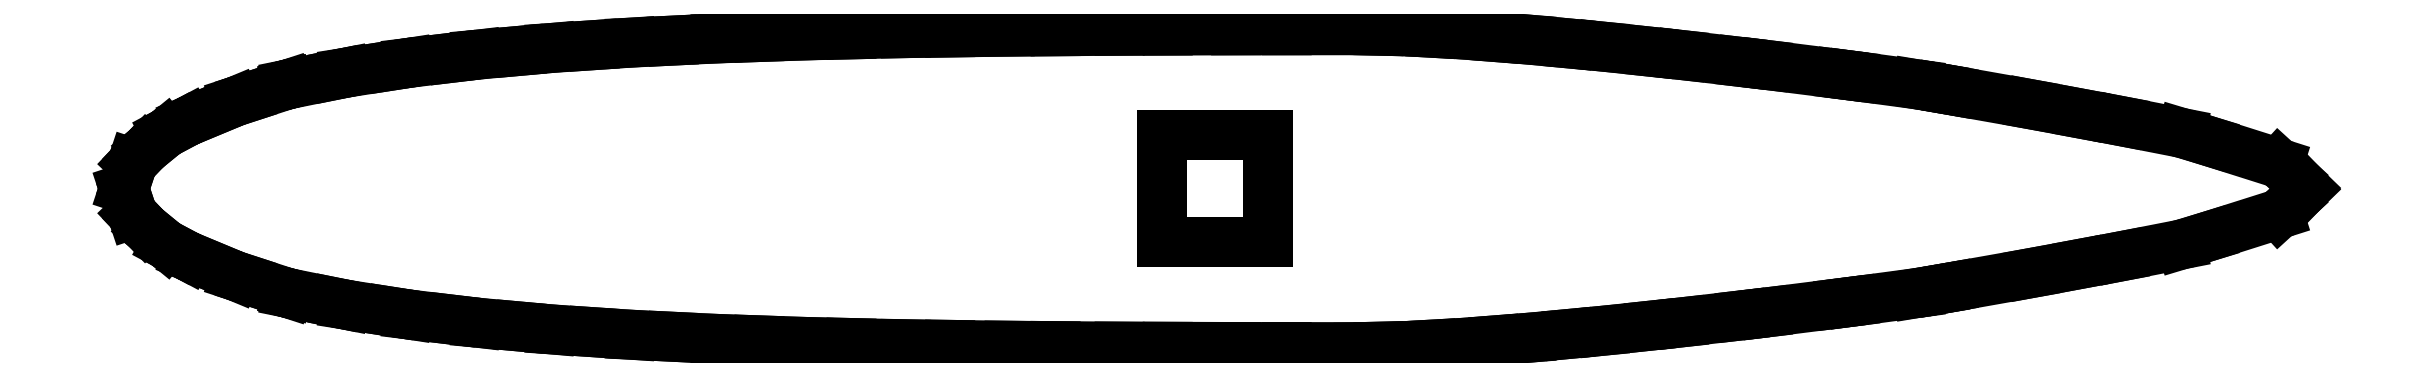
<metadata>
{"format":"dxf","ext":"dxf","renderer":"ezdxf+matplotlib","layout":"modelspace","background":"white","min_lineweight":24,"dpi":150}
</metadata>
<code>
0
SECTION
2
ENTITIES
0
LINE
8
0
10
-4.088
20
-2.776e-17
30
0
11
-4.075
21
-0.03979
31
0
0
LINE
8
0
10
-4.075
20
-0.03979
30
0
11
-4.056
21
-0.09512
31
0
0
LINE
8
0
10
-4.056
20
-0.09512
30
0
11
-4.038
21
-0.1141
31
0
0
LINE
8
0
10
-4.038
20
-0.1141
30
0
11
-4.006
21
-0.1476
31
0
0
LINE
8
0
10
-4.006
20
-0.1476
30
0
11
-3.971
21
-0.1765
31
0
0
LINE
8
0
10
-3.971
20
-0.1765
30
0
11
-3.931
21
-0.2091
31
0
0
LINE
8
0
10
-3.931
20
-0.2091
30
0
11
-3.882
21
-0.2352
31
0
0
LINE
8
0
10
-3.882
20
-0.2352
30
0
11
-3.848
21
-0.2532
31
0
0
LINE
8
0
10
-3.848
20
-0.2532
30
0
11
-3.767
21
-0.2871
31
0
0
LINE
8
0
10
-3.767
20
-0.2871
30
0
11
-3.671
21
-0.3268
31
0
0
LINE
8
0
10
-3.671
20
-0.3268
30
0
11
-3.631
21
-0.3398
31
0
0
LINE
8
0
10
-3.631
20
-0.3398
30
0
11
-3.475
21
-0.3905
31
0
0
LINE
8
0
10
-3.475
20
-0.3905
30
0
11
-3.475
21
-0.3906
31
0
0
LINE
8
0
10
-3.475
20
-0.3906
30
0
11
-3.475
21
-0.3906
31
0
0
LINE
8
0
10
-3.475
20
-0.3906
30
0
11
-3.291
21
-0.4277
31
0
0
LINE
8
0
10
-3.291
20
-0.4277
30
0
11
-3.259
21
-0.4342
31
0
0
LINE
8
0
10
-3.259
20
-0.4342
30
0
11
-3.085
21
-0.4614
31
0
0
LINE
8
0
10
-3.085
20
-0.4614
30
0
11
-3.023
21
-0.4711
31
0
0
LINE
8
0
10
-3.023
20
-0.4711
30
0
11
-2.856
21
-0.4911
31
0
0
LINE
8
0
10
-2.856
20
-0.4911
30
0
11
-2.766
21
-0.5018
31
0
0
LINE
8
0
10
-2.766
20
-0.5018
30
0
11
-2.604
21
-0.5165
31
0
0
LINE
8
0
10
-2.604
20
-0.5165
30
0
11
-2.489
21
-0.527
31
0
0
LINE
8
0
10
-2.489
20
-0.527
30
0
11
-2.33
21
-0.5377
31
0
0
LINE
8
0
10
-2.33
20
-0.5377
30
0
11
-2.19
21
-0.5472
31
0
0
LINE
8
0
10
-2.19
20
-0.5472
30
0
11
-2.032
21
-0.5549
31
0
0
LINE
8
0
10
-2.032
20
-0.5549
30
0
11
-1.869
21
-0.5628
31
0
0
LINE
8
0
10
-1.869
20
-0.5628
30
0
11
-1.71
21
-0.5683
31
0
0
LINE
8
0
10
-1.71
20
-0.5683
30
0
11
-1.525
21
-0.5746
31
0
0
LINE
8
0
10
-1.525
20
-0.5746
30
0
11
-1.364
21
-0.5783
31
0
0
LINE
8
0
10
-1.364
20
-0.5783
30
0
11
-1.16
21
-0.583
31
0
0
LINE
8
0
10
-1.16
20
-0.583
30
0
11
-0.9936
21
-0.5854
31
0
0
LINE
8
0
10
-0.9936
20
-0.5854
30
0
11
-0.7704
21
-0.5885
31
0
0
LINE
8
0
10
-0.7704
20
-0.5885
30
0
11
-0.5981
21
-0.5899
31
0
0
LINE
8
0
10
-0.5981
20
-0.5899
30
0
11
-0.3577
21
-0.5918
31
0
0
LINE
8
0
10
-0.3577
20
-0.5918
30
0
11
-0.1774
21
-0.5925
31
0
0
LINE
8
0
10
-0.1774
20
-0.5925
30
0
11
0.07911
21
-0.5934
31
0
0
LINE
8
0
10
0.07911
20
-0.5934
30
0
11
0.2686
21
-0.5936
31
0
0
LINE
8
0
10
0.2686
20
-0.5936
30
0
11
0.5404
21
-0.5938
31
0
0
LINE
8
0
10
0.5404
20
-0.5938
30
0
11
0.6143
21
-0.5921
31
0
0
LINE
8
0
10
0.6143
20
-0.5921
30
0
11
0.7183
21
-0.5896
31
0
0
LINE
8
0
10
0.7183
20
-0.5896
30
0
11
0.8116
21
-0.5843
31
0
0
LINE
8
0
10
0.8116
20
-0.5843
30
0
11
0.9329
21
-0.5775
31
0
0
LINE
8
0
10
0.9329
20
-0.5775
30
0
11
1.049
21
-0.5684
31
0
0
LINE
8
0
10
1.049
20
-0.5684
30
0
11
1.179
21
-0.5582
31
0
0
LINE
8
0
10
1.179
20
-0.5582
30
0
11
1.325
21
-0.5445
31
0
0
LINE
8
0
10
1.325
20
-0.5445
30
0
11
1.453
21
-0.5324
31
0
0
LINE
8
0
10
1.453
20
-0.5324
30
0
11
1.634
21
-0.513
31
0
0
LINE
8
0
10
1.634
20
-0.513
30
0
11
1.749
21
-0.5008
31
0
0
LINE
8
0
10
1.749
20
-0.5008
30
0
11
1.975
21
-0.4744
31
0
0
LINE
8
0
10
1.975
20
-0.4744
30
0
11
2.062
21
-0.4642
31
0
0
LINE
8
0
10
2.062
20
-0.4642
30
0
11
2.345
21
-0.4287
31
0
0
LINE
8
0
10
2.345
20
-0.4287
30
0
11
2.389
21
-0.4232
31
0
0
LINE
8
0
10
2.389
20
-0.4232
30
0
11
2.633
21
-0.3905
31
0
0
LINE
8
0
10
2.633
20
-0.3905
30
0
11
2.723
21
-0.3755
31
0
0
LINE
8
0
10
2.723
20
-0.3755
30
0
11
2.754
21
-0.37
31
0
0
LINE
8
0
10
2.754
20
-0.37
30
0
11
3.06
21
-0.3158
31
0
0
LINE
8
0
10
3.06
20
-0.3158
30
0
11
3.245
21
-0.2813
31
0
0
LINE
8
0
10
3.245
20
-0.2813
30
0
11
3.395
21
-0.2533
31
0
0
LINE
8
0
10
3.395
20
-0.2533
30
0
11
3.621
21
-0.2091
31
0
0
LINE
8
0
10
3.621
20
-0.2091
30
0
11
3.724
21
-0.1782
31
0
0
LINE
8
0
10
3.724
20
-0.1782
30
0
11
3.986
21
-0.09512
31
0
0
LINE
8
0
10
3.986
20
-0.09512
30
0
11
4.041
21
-0.04483
31
0
0
LINE
8
0
10
4.041
20
-0.04483
30
0
11
4.088
21
-8.882e-16
31
0
0
LINE
8
0
10
4.088
20
-8.882e-16
30
0
11
4.041
21
0.04483
31
0
0
LINE
8
0
10
4.041
20
0.04483
30
0
11
3.986
21
0.09512
31
0
0
LINE
8
0
10
3.986
20
0.09512
30
0
11
3.724
21
0.1782
31
0
0
LINE
8
0
10
3.724
20
0.1782
30
0
11
3.621
21
0.2091
31
0
0
LINE
8
0
10
3.621
20
0.2091
30
0
11
3.395
21
0.2533
31
0
0
LINE
8
0
10
3.395
20
0.2533
30
0
11
3.245
21
0.2813
31
0
0
LINE
8
0
10
3.245
20
0.2813
30
0
11
3.06
21
0.3158
31
0
0
LINE
8
0
10
3.06
20
0.3158
30
0
11
2.754
21
0.37
31
0
0
LINE
8
0
10
2.754
20
0.37
30
0
11
2.723
21
0.3755
31
0
0
LINE
8
0
10
2.723
20
0.3755
30
0
11
2.633
21
0.3905
31
0
0
LINE
8
0
10
2.633
20
0.3905
30
0
11
2.389
21
0.4232
31
0
0
LINE
8
0
10
2.389
20
0.4232
30
0
11
2.345
21
0.4287
31
0
0
LINE
8
0
10
2.345
20
0.4287
30
0
11
2.062
21
0.4642
31
0
0
LINE
8
0
10
2.062
20
0.4642
30
0
11
1.975
21
0.4744
31
0
0
LINE
8
0
10
1.975
20
0.4744
30
0
11
1.749
21
0.5008
31
0
0
LINE
8
0
10
1.749
20
0.5008
30
0
11
1.634
21
0.513
31
0
0
LINE
8
0
10
1.634
20
0.513
30
0
11
1.453
21
0.5324
31
0
0
LINE
8
0
10
1.453
20
0.5324
30
0
11
1.325
21
0.5445
31
0
0
LINE
8
0
10
1.325
20
0.5445
30
0
11
1.179
21
0.5582
31
0
0
LINE
8
0
10
1.179
20
0.5582
30
0
11
1.049
21
0.5684
31
0
0
LINE
8
0
10
1.049
20
0.5684
30
0
11
0.9329
21
0.5775
31
0
0
LINE
8
0
10
0.9329
20
0.5775
30
0
11
0.8116
21
0.5843
31
0
0
LINE
8
0
10
0.8116
20
0.5843
30
0
11
0.7183
21
0.5896
31
0
0
LINE
8
0
10
0.7183
20
0.5896
30
0
11
0.6143
21
0.5921
31
0
0
LINE
8
0
10
0.6143
20
0.5921
30
0
11
0.5404
21
0.5938
31
0
0
LINE
8
0
10
0.5404
20
0.5938
30
0
11
0.2686
21
0.5936
31
0
0
LINE
8
0
10
0.2686
20
0.5936
30
0
11
0.07911
21
0.5934
31
0
0
LINE
8
0
10
0.07911
20
0.5934
30
0
11
-0.1774
21
0.5925
31
0
0
LINE
8
0
10
-0.1774
20
0.5925
30
0
11
-0.3577
21
0.5918
31
0
0
LINE
8
0
10
-0.3577
20
0.5918
30
0
11
-0.5981
21
0.5899
31
0
0
LINE
8
0
10
-0.5981
20
0.5899
30
0
11
-0.7704
21
0.5885
31
0
0
LINE
8
0
10
-0.7704
20
0.5885
30
0
11
-0.9936
21
0.5854
31
0
0
LINE
8
0
10
-0.9936
20
0.5854
30
0
11
-1.16
21
0.583
31
0
0
LINE
8
0
10
-1.16
20
0.583
30
0
11
-1.364
21
0.5783
31
0
0
LINE
8
0
10
-1.364
20
0.5783
30
0
11
-1.525
21
0.5746
31
0
0
LINE
8
0
10
-1.525
20
0.5746
30
0
11
-1.71
21
0.5683
31
0
0
LINE
8
0
10
-1.71
20
0.5683
30
0
11
-1.869
21
0.5628
31
0
0
LINE
8
0
10
-1.869
20
0.5628
30
0
11
-2.032
21
0.5549
31
0
0
LINE
8
0
10
-2.032
20
0.5549
30
0
11
-2.19
21
0.5472
31
0
0
LINE
8
0
10
-2.19
20
0.5472
30
0
11
-2.33
21
0.5377
31
0
0
LINE
8
0
10
-2.33
20
0.5377
30
0
11
-2.489
21
0.527
31
0
0
LINE
8
0
10
-2.489
20
0.527
30
0
11
-2.604
21
0.5165
31
0
0
LINE
8
0
10
-2.604
20
0.5165
30
0
11
-2.766
21
0.5018
31
0
0
LINE
8
0
10
-2.766
20
0.5018
30
0
11
-2.856
21
0.4911
31
0
0
LINE
8
0
10
-2.856
20
0.4911
30
0
11
-3.023
21
0.4711
31
0
0
LINE
8
0
10
-3.023
20
0.4711
30
0
11
-3.085
21
0.4614
31
0
0
LINE
8
0
10
-3.085
20
0.4614
30
0
11
-3.259
21
0.4342
31
0
0
LINE
8
0
10
-3.259
20
0.4342
30
0
11
-3.291
21
0.4277
31
0
0
LINE
8
0
10
-3.291
20
0.4277
30
0
11
-3.475
21
0.3906
31
0
0
LINE
8
0
10
-3.475
20
0.3906
30
0
11
-3.475
21
0.3906
31
0
0
LINE
8
0
10
-3.475
20
0.3906
30
0
11
-3.475
21
0.3905
31
0
0
LINE
8
0
10
-3.475
20
0.3905
30
0
11
-3.631
21
0.3398
31
0
0
LINE
8
0
10
-3.631
20
0.3398
30
0
11
-3.671
21
0.3268
31
0
0
LINE
8
0
10
-3.671
20
0.3268
30
0
11
-3.767
21
0.2871
31
0
0
LINE
8
0
10
-3.767
20
0.2871
30
0
11
-3.848
21
0.2532
31
0
0
LINE
8
0
10
-3.848
20
0.2532
30
0
11
-3.882
21
0.2352
31
0
0
LINE
8
0
10
-3.882
20
0.2352
30
0
11
-3.931
21
0.2091
31
0
0
LINE
8
0
10
-3.931
20
0.2091
30
0
11
-3.971
21
0.1765
31
0
0
LINE
8
0
10
-3.971
20
0.1765
30
0
11
-4.006
21
0.1476
31
0
0
LINE
8
0
10
-4.006
20
0.1476
30
0
11
-4.038
21
0.1141
31
0
0
LINE
8
0
10
-4.038
20
0.1141
30
0
11
-4.056
21
0.09512
31
0
0
LINE
8
0
10
-4.056
20
0.09512
30
0
11
-4.075
21
0.03979
31
0
0
LINE
8
0
10
-4.075
20
0.03979
30
0
11
-4.088
21
-2.776e-17
31
0
0
LINE
8
0
10
0.2
20
0.2
30
0
11
0.2
21
-0.2
31
0
0
LINE
8
0
10
0.2
20
-0.2
30
0
11
-0.2
21
-0.2
31
0
0
LINE
8
0
10
-0.2
20
-0.2
30
0
11
-0.2
21
0.2
31
0
0
LINE
8
0
10
-0.2
20
0.2
30
0
11
0.2
21
0.2
31
0
0
ENDSEC
0
EOF

</code>
